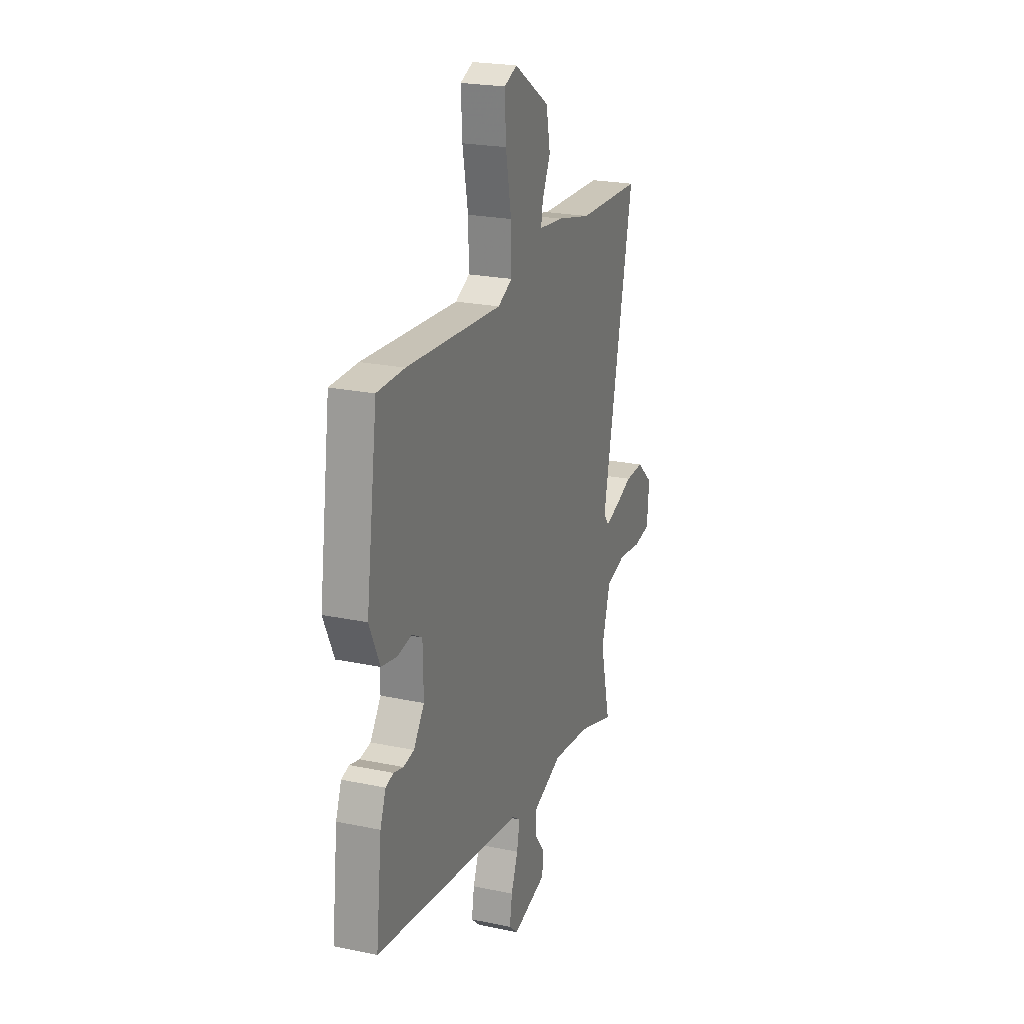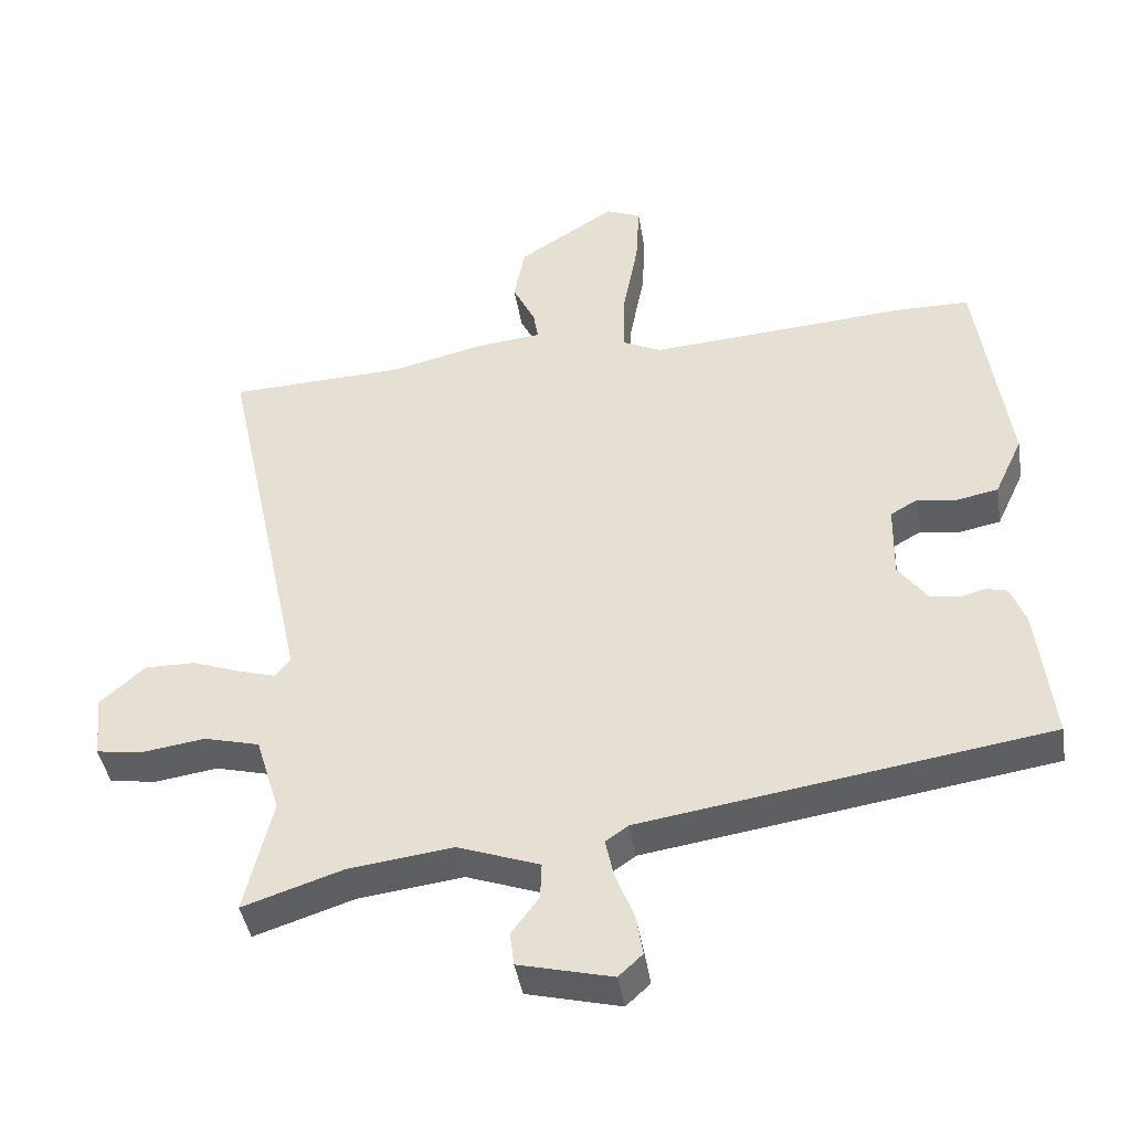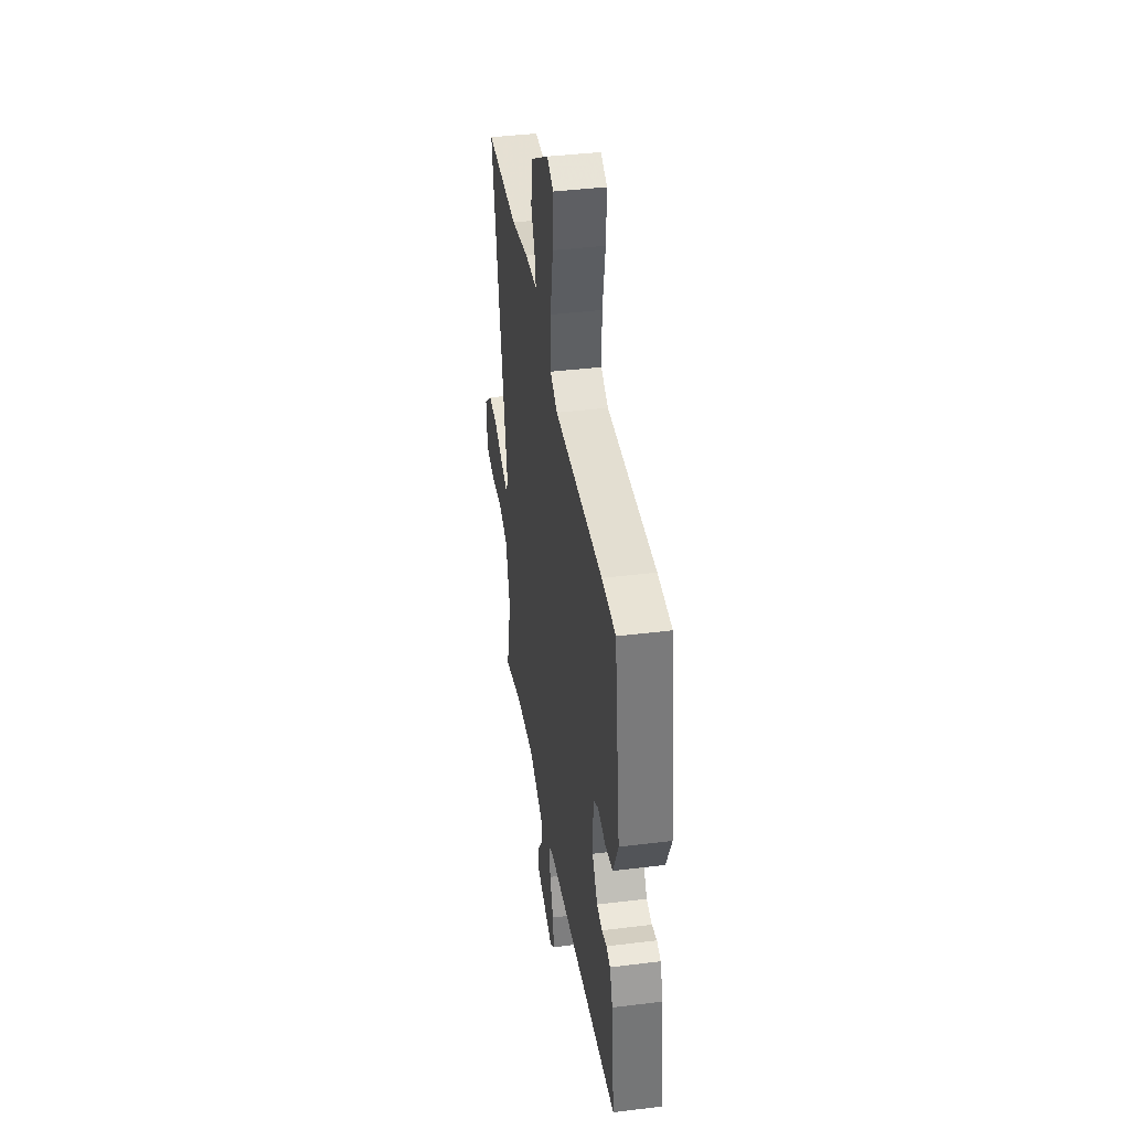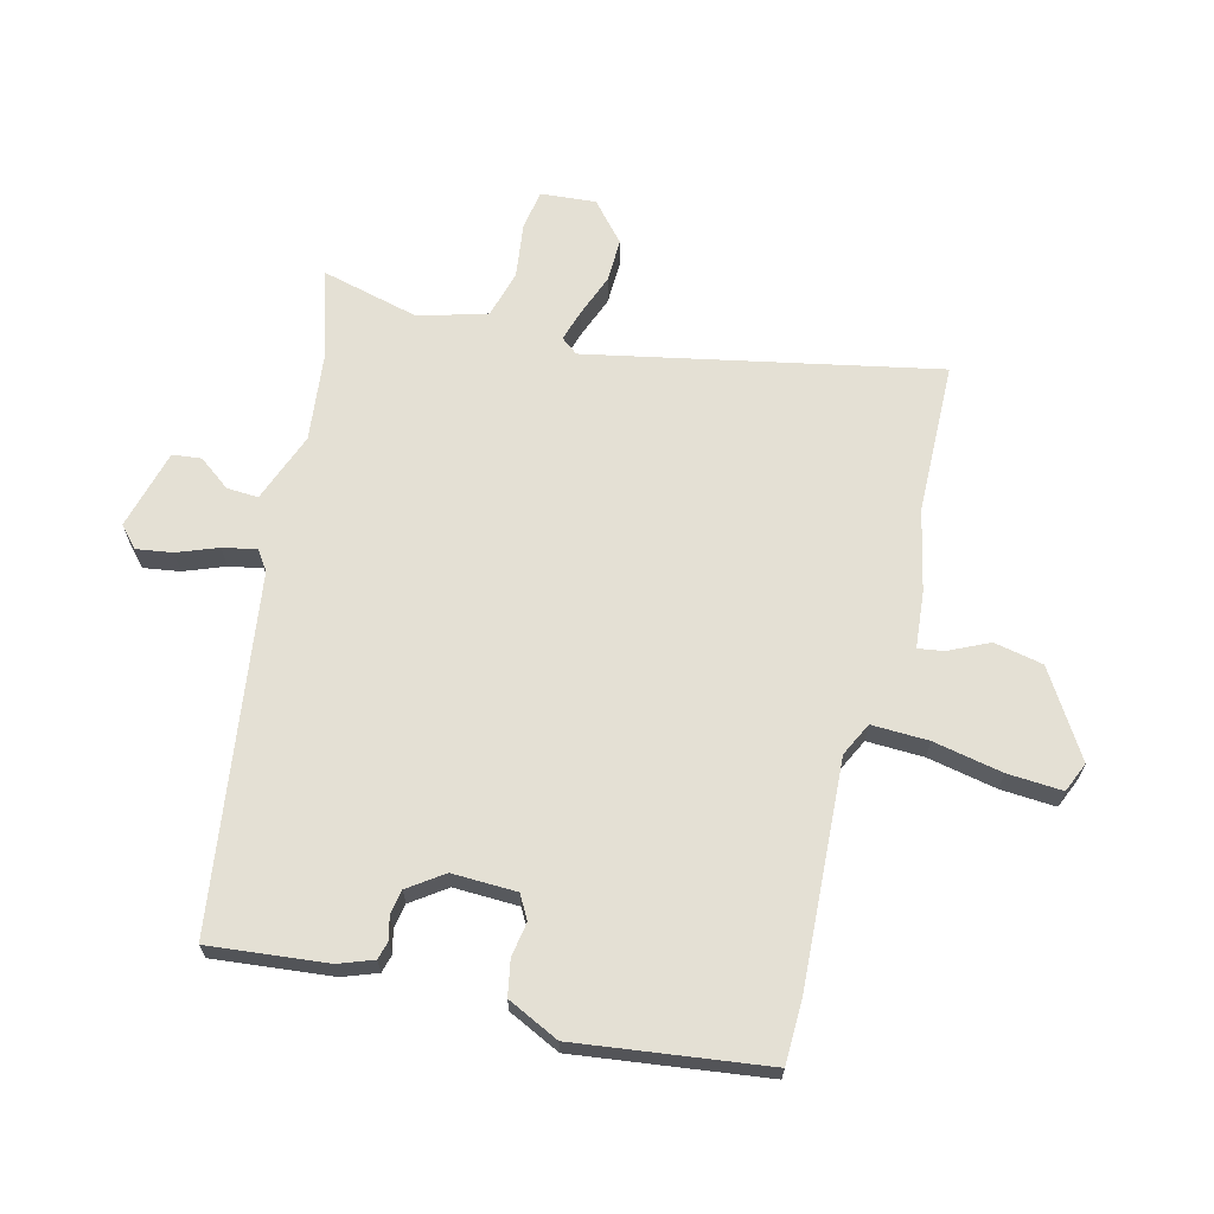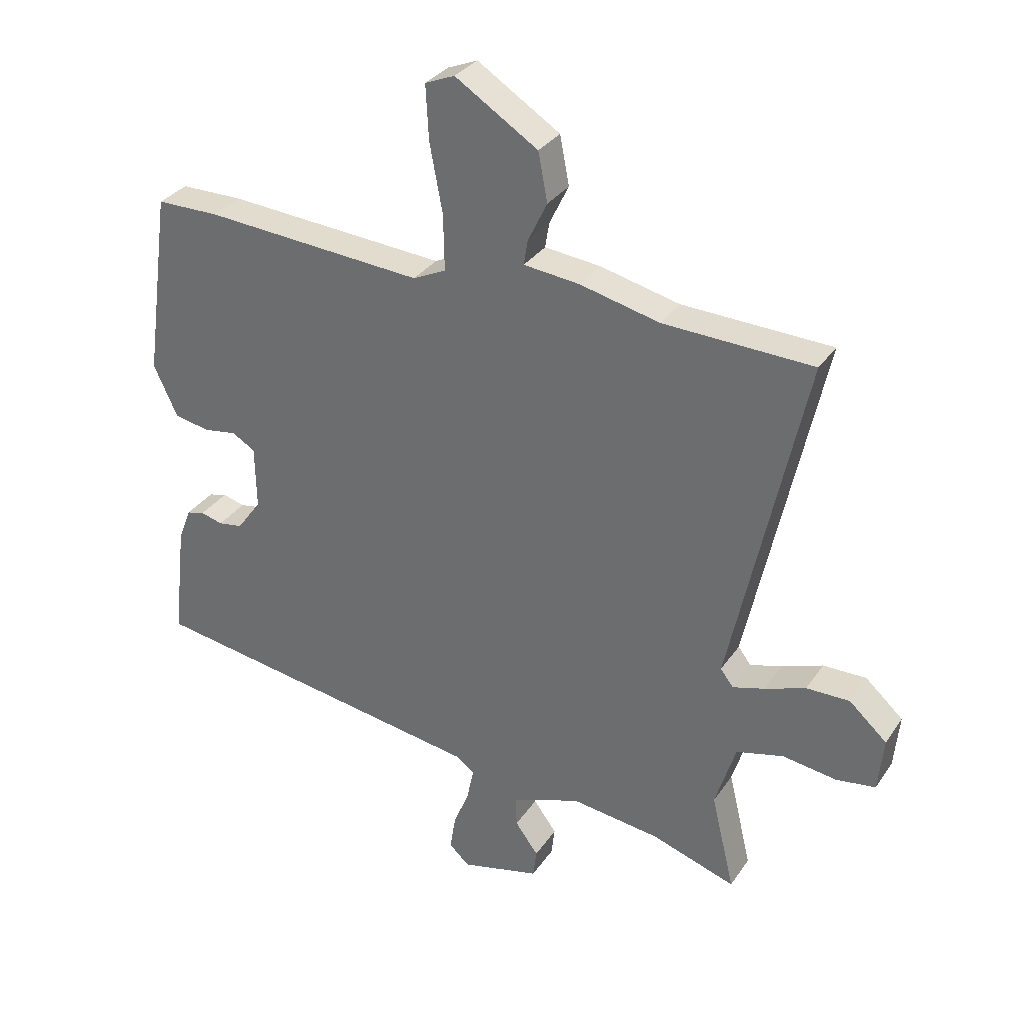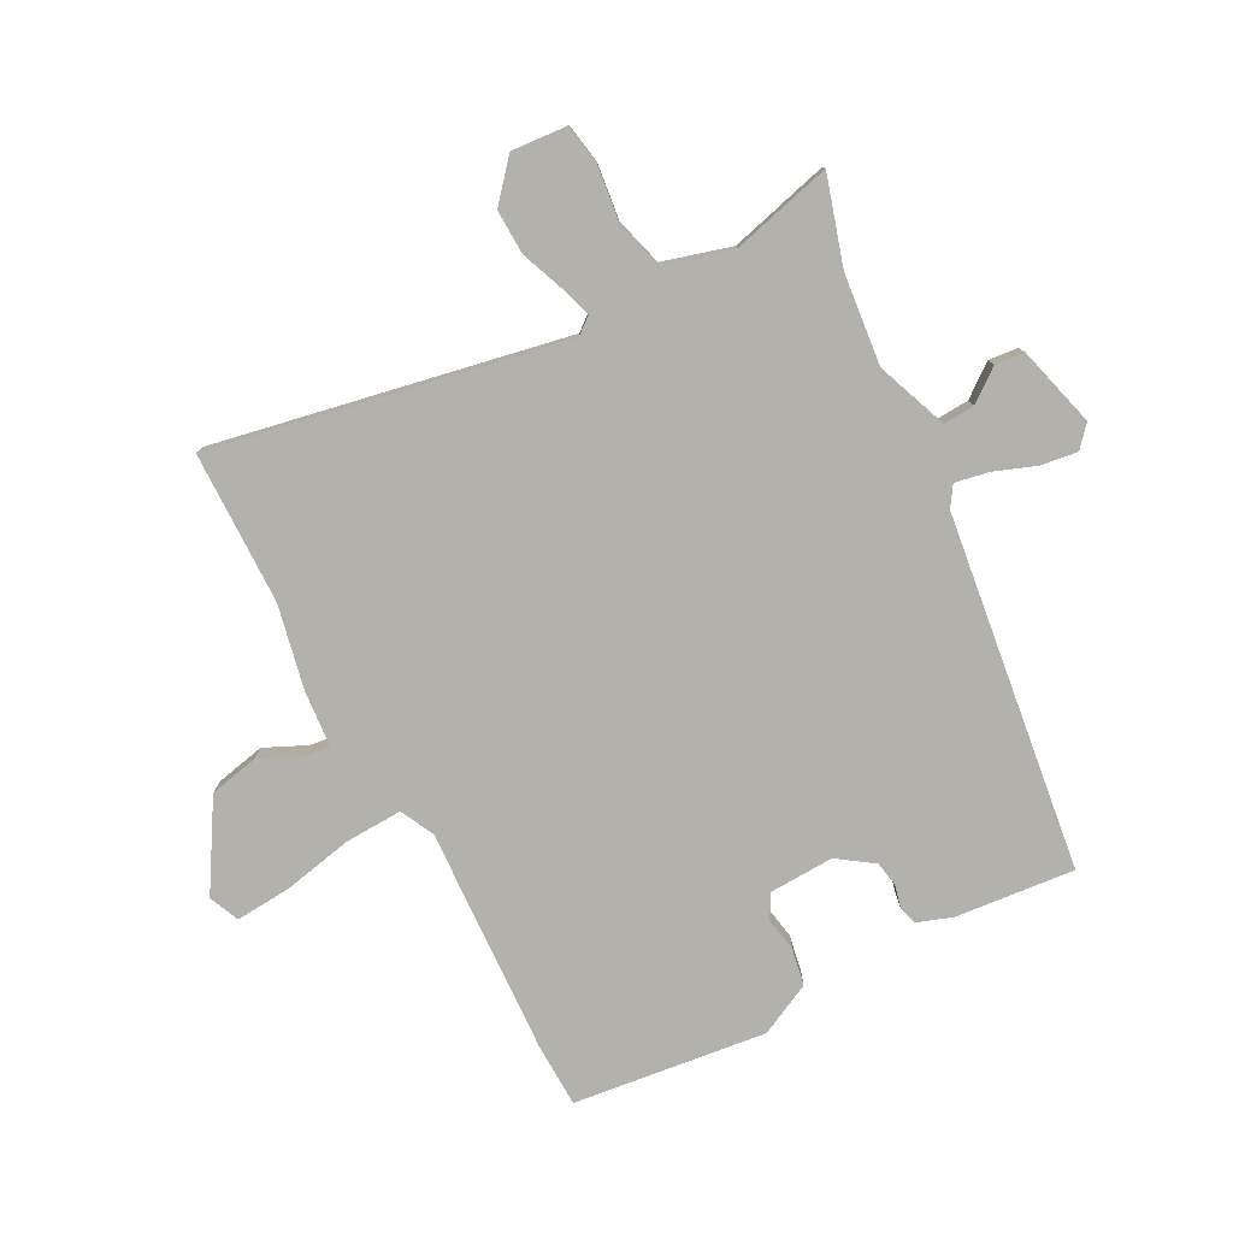
<metadata>
{"format":"obj","ext":"obj","renderer":"f3d","projection":"perspective","resolution":1024,"background":"white","views":[{"elev":22.8,"azim":-70.3,"up":"+Z"},{"elev":-42.4,"azim":-170.7,"up":"+Z"},{"elev":40.4,"azim":-98.6,"up":"+Z"},{"elev":66.1,"azim":-75.1,"up":"+Y"},{"elev":32.1,"azim":28.6,"up":"+Z"},{"elev":-78.9,"azim":118.9,"up":"+Y"}]}
</metadata>
<code>
v 0.587 0.07 -0.528
v 0.442 0.07 -0.481
v 0.289 0.07 -0.462
v 0.17 0.07 -0.505
v 0.172 0.07 -0.558
v 0.212 0.07 -0.612
v 0.206 0.07 -0.661
v 0.07 0.07 -0.695
v 0.035 0.07 -0.663
v 0.045 0.07 -0.602
v 0.072 0.07 -0.534
v 0.084 0.07 -0.477
v 0.051 0.07 -0.454
v -0.542 0.07 -0.364
v -0.519 0.07 -0.165
v -0.497 0.07 -0.107
v -0.466 0.07 -0.099
v -0.428 0.07 -0.109
v -0.386 0.07 -0.102
v -0.344 0.07 -0.044
v -0.346 0.07 0.065
v -0.386 0.07 0.088
v -0.444 0.07 0.079
v -0.504 0.07 0.091
v -0.545 0.07 0.179
v -0.5 0.07 0.5
v -0.392 0.07 0.501
v -0.014 0.07 0.475
v 0.043 0.07 0.502
v 0.041 0.07 0.598
v 0.019 0.07 0.715
v 0.014 0.07 0.808
v 0.065 0.07 0.829
v 0.207 0.07 0.739
v 0.223 0.07 0.656
v 0.19 0.07 0.588
v 0.183 0.07 0.545
v 0.279 0.07 0.535
v 0.416 0.07 0.503
v 0.672 0.07 0.494
v 0.546 0.07 -0.091
v 0.568 0.07 -0.12
v 0.622 0.07 -0.104
v 0.693 0.07 -0.078
v 0.767 0.07 -0.077
v 0.832 0.07 -0.135
v 0.823 0.07 -0.228
v 0.755 0.07 -0.238
v 0.663 0.07 -0.225
v 0.582 0.07 -0.246
v 0.547 0.07 -0.36
v 0.587 0 -0.528
v 0.442 0 -0.481
v 0.289 0 -0.462
v 0.17 0 -0.505
v 0.172 0 -0.558
v 0.212 0 -0.612
v 0.206 0 -0.661
v 0.07 0 -0.695
v 0.035 0 -0.663
v 0.045 0 -0.602
v 0.072 0 -0.534
v 0.084 0 -0.477
v 0.051 0 -0.454
v -0.542 0 -0.364
v -0.519 0 -0.165
v -0.497 0 -0.107
v -0.466 0 -0.099
v -0.428 0 -0.109
v -0.386 0 -0.102
v -0.344 0 -0.044
v -0.346 0 0.065
v -0.386 0 0.088
v -0.444 0 0.079
v -0.504 0 0.091
v -0.545 0 0.179
v -0.5 0 0.5
v -0.392 0 0.501
v -0.014 0 0.475
v 0.043 0 0.502
v 0.041 0 0.598
v 0.019 0 0.715
v 0.014 0 0.808
v 0.065 0 0.829
v 0.207 0 0.739
v 0.223 0 0.656
v 0.19 0 0.588
v 0.183 0 0.545
v 0.279 0 0.535
v 0.416 0 0.503
v 0.672 0 0.494
v 0.546 0 -0.091
v 0.568 0 -0.12
v 0.622 0 -0.104
v 0.693 0 -0.078
v 0.767 0 -0.077
v 0.832 0 -0.135
v 0.823 0 -0.228
v 0.755 0 -0.238
v 0.663 0 -0.225
v 0.582 0 -0.246
v 0.547 0 -0.36
f 47 48 49
f 46 47 49
f 45 46 49
f 44 45 49
f 43 44 49
f 42 43 49 50
f 41 42 50 51
f 39 40 41
f 39 41 51
f 38 39 51
f 37 38 51
f 34 35 36
f 33 34 36
f 32 33 36
f 31 32 36
f 30 31 36
f 29 30 36 37
f 51 1 2
f 37 51 2
f 29 37 2
f 28 29 2
f 26 27 28
f 25 26 28
f 24 25 28
f 23 24 28
f 22 23 28
f 16 17 18
f 15 16 18
f 14 15 18
f 13 14 18
f 12 13 18 19
f 9 10 11
f 8 9 11
f 7 8 11
f 6 7 11
f 5 6 11
f 4 5 11 12
f 12 19 20
f 4 12 20
f 3 4 20
f 21 22 28
f 20 21 28
f 3 20 28
f 2 3 28
f 100 99 98
f 100 98 97
f 100 97 96
f 100 96 95
f 100 95 94
f 101 100 94 93
f 102 101 93 92
f 92 91 90
f 102 92 90
f 102 90 89
f 102 89 88
f 87 86 85
f 87 85 84
f 87 84 83
f 87 83 82
f 87 82 81
f 88 87 81 80
f 53 52 102
f 53 102 88
f 53 88 80
f 53 80 79
f 79 78 77
f 79 77 76
f 79 76 75
f 79 75 74
f 79 74 73
f 69 68 67
f 69 67 66
f 69 66 65
f 69 65 64
f 70 69 64 63
f 62 61 60
f 62 60 59
f 62 59 58
f 62 58 57
f 62 57 56
f 63 62 56 55
f 71 70 63
f 71 63 55
f 71 55 54
f 79 73 72
f 79 72 71
f 79 71 54
f 79 54 53
f 1 52 53 2
f 2 53 54 3
f 3 54 55 4
f 4 55 56 5
f 5 56 57 6
f 6 57 58 7
f 7 58 59 8
f 8 59 60 9
f 9 60 61 10
f 10 61 62 11
f 11 62 63 12
f 12 63 64 13
f 13 64 65 14
f 14 65 66 15
f 15 66 67 16
f 16 67 68 17
f 17 68 69 18
f 18 69 70 19
f 19 70 71 20
f 20 71 72 21
f 21 72 73 22
f 22 73 74 23
f 23 74 75 24
f 24 75 76 25
f 25 76 77 26
f 26 77 78 27
f 27 78 79 28
f 28 79 80 29
f 29 80 81 30
f 30 81 82 31
f 31 82 83 32
f 32 83 84 33
f 33 84 85 34
f 34 85 86 35
f 35 86 87 36
f 36 87 88 37
f 37 88 89 38
f 38 89 90 39
f 39 90 91 40
f 40 91 92 41
f 41 92 93 42
f 42 93 94 43
f 43 94 95 44
f 44 95 96 45
f 45 96 97 46
f 46 97 98 47
f 47 98 99 48
f 48 99 100 49
f 49 100 101 50
f 50 101 102 51
f 51 102 52 1

</code>
